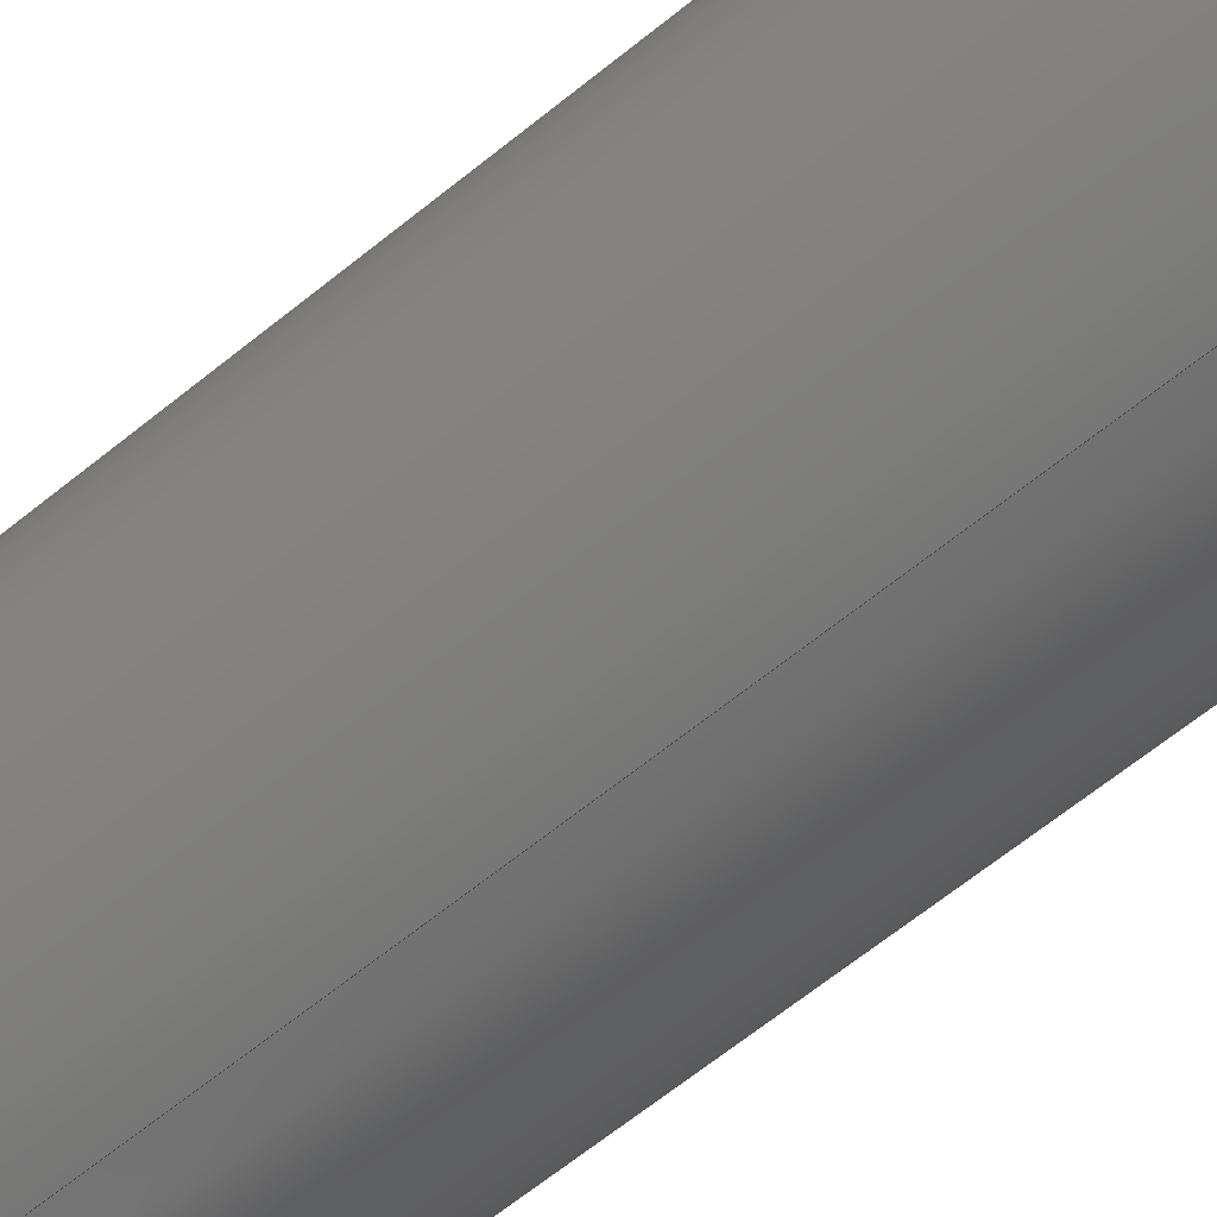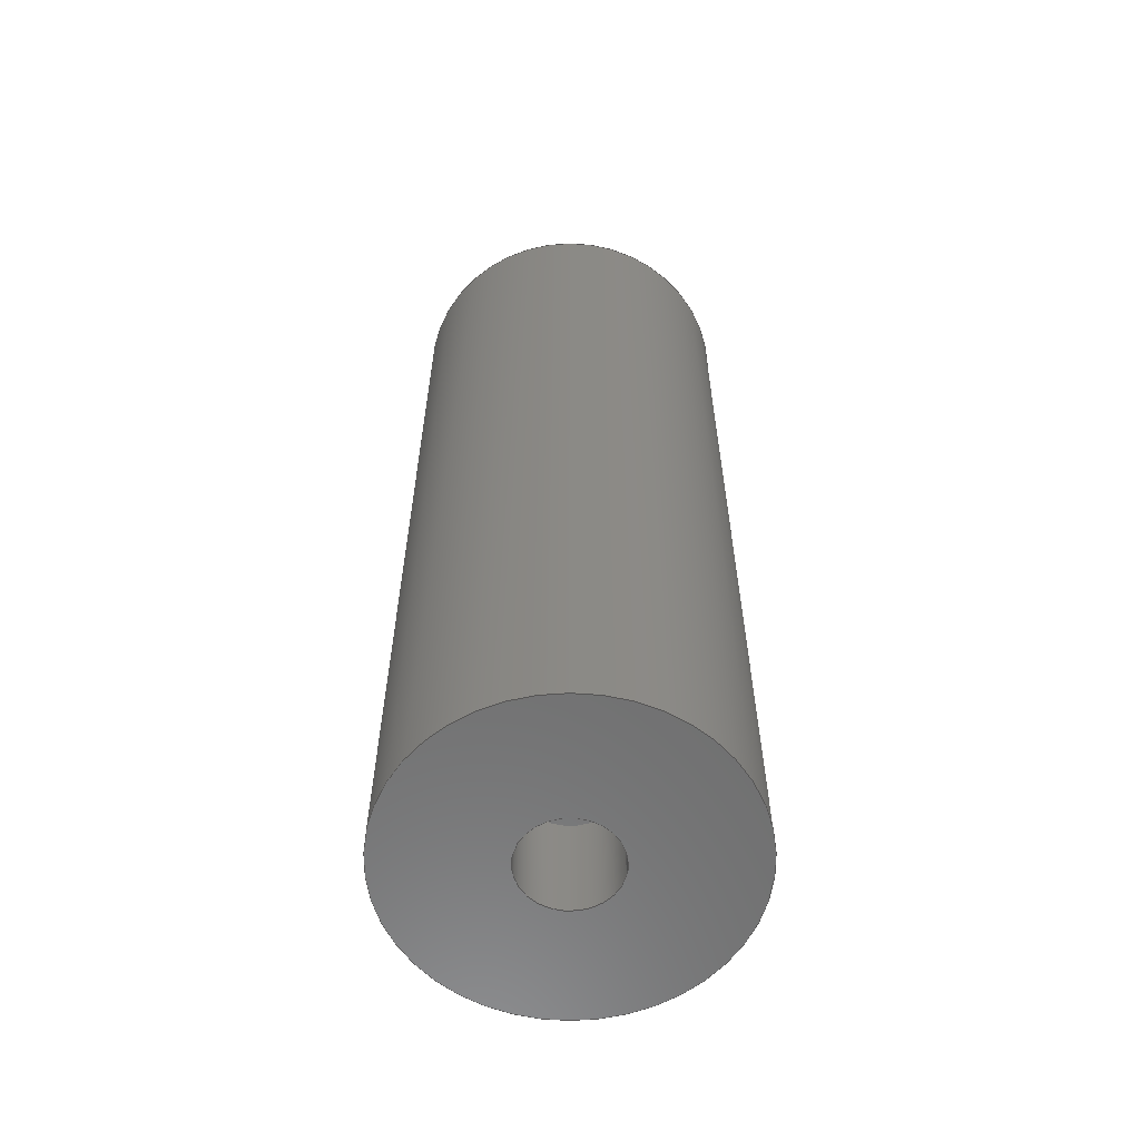
<metadata>
{"format":"step","ext":"step","renderer":"f3d","projection":"perspective","resolution":1024,"background":"white","views":[{"elev":-67.0,"azim":128.8,"up":"+Z"},{"elev":-59.9,"azim":77.2,"up":"+Y"}]}
</metadata>
<code>
ISO-10303-21;
DATA;
#1 = EDGE_CURVE ( 'NONE', #165, #140, #43, .T. ) ;
#2 = CIRCLE ( 'NONE', #40, 17.5 ) ;
#3 = DIRECTION ( 'NONE',  ( 0, 0, 1 ) ) ;
#4 = CARTESIAN_POINT ( 'NONE',  ( 0, 0, 0 ) ) ;
#5 = DIRECTION ( 'NONE',  ( 0, 1, 0 ) ) ;
#6 = EDGE_CURVE ( 'NONE', #256, #161, #198, .T. ) ;
#7 = CARTESIAN_POINT ( 'NONE',  ( 0, 100, 0 ) ) ;
#8 = AXIS2_PLACEMENT_3D ( 'NONE', #7, #67, #64 ) ;
#9 = DIRECTION ( 'NONE',  ( 1, 0, 0 ) ) ;
#10 = LINE ( 'NONE', #97, #50 ) ;
#11 = ORIENTED_EDGE ( 'NONE', *, *, #191, .T. ) ;
#12 = AXIS2_PLACEMENT_3D ( 'NONE', #107, #125, #3 ) ;
#13 = ORIENTED_EDGE ( 'NONE', *, *, #211, .T. ) ;
#14 = DIRECTION ( 'NONE',  ( 0, 1, 0 ) ) ;
#15 = VERTEX_POINT ( 'NONE', #180 ) ;
#16 = ORIENTED_EDGE ( 'NONE', *, *, #213, .F. ) ;
#17 = MANIFOLD_SOLID_BREP ( 'Cut-Extrude2', #99 ) ;
#18 = EDGE_LOOP ( 'NONE', ( #120, #123, #102, #39 ) ) ;
#19 = DIRECTION ( 'NONE',  ( 0, -1, 0 ) ) ;
#20 = CARTESIAN_POINT ( 'NONE',  ( 0, 100, 0 ) ) ;
#21 = CARTESIAN_POINT ( 'NONE',  ( 0, 12, 0 ) ) ;
#22 = AXIS2_PLACEMENT_3D ( 'NONE', #4, #242, #241 ) ;
#23 = EDGE_CURVE ( 'NONE', #206, #256, #149, .T. ) ;
#24 = DIRECTION ( 'NONE',  ( 0, 0, 1 ) ) ;
#25 = AXIS2_PLACEMENT_3D ( 'NONE', #218, #113, #9 ) ;
#26 =( LENGTH_UNIT ( ) NAMED_UNIT ( * ) SI_UNIT ( .MILLI., .METRE. ) );
#27 = DIRECTION ( 'NONE',  ( 0, 0, 1 ) ) ;
#28 = DIRECTION ( 'NONE',  ( 0, -1, 0 ) ) ;
#29 = DIRECTION ( 'NONE',  ( 0, 0, 1 ) ) ;
#30 = EDGE_LOOP ( 'NONE', ( #226, #13, #104, #280 ) ) ;
#31 = ORIENTED_EDGE ( 'NONE', *, *, #75, .T. ) ;
#32 = EDGE_LOOP ( 'NONE', ( #31, #52 ) ) ;
#33 = DIRECTION ( 'NONE',  ( 0, 0, -1 ) ) ;
#34 = ORIENTED_EDGE ( 'NONE', *, *, #6, .T. ) ;
#35 = ORIENTED_EDGE ( 'NONE', *, *, #244, .F. ) ;
#36 = ORIENTED_EDGE ( 'NONE', *, *, #23, .F. ) ;
#37 = EDGE_LOOP ( 'NONE', ( #201, #158 ) ) ;
#38 = CIRCLE ( 'NONE', #182, 6 ) ;
#39 = ORIENTED_EDGE ( 'NONE', *, *, #103, .T. ) ;
#40 = AXIS2_PLACEMENT_3D ( 'NONE', #126, #188, #69 ) ;
#41 = CARTESIAN_POINT ( 'NONE',  ( 6.123e-16, 0, 5 ) ) ;
#42 = FACE_OUTER_BOUND ( 'NONE', #116, .T. ) ;
#43 = CIRCLE ( 'NONE', #262, 5 ) ;
#44 = PLANE ( 'NONE',  #130 ) ;
#45 = EDGE_CURVE ( 'NONE', #137, #145, #246, .T. ) ;
#46 = CYLINDRICAL_SURFACE ( 'NONE', #202, 6 ) ;
#47 = PRODUCT_DEFINITION_FORMATION_WITH_SPECIFIED_SOURCE ( 'ANY', '', #133, .NOT_KNOWN. ) ;
#48 = DIRECTION ( 'NONE',  ( 0, -0, 1 ) ) ;
#49 = DIRECTION ( 'NONE',  ( 0, 0, -1 ) ) ;
#50 = VECTOR ( 'NONE', #176, 1000 ) ;
#51 = LINE ( 'NONE', #230, #156 ) ;
#52 = ORIENTED_EDGE ( 'NONE', *, *, #76, .T. ) ;
#53 = CARTESIAN_POINT ( 'NONE',  ( 0, 0, 0 ) ) ;
#54 = ORIENTED_EDGE ( 'NONE', *, *, #118, .T. ) ;
#55 = DIRECTION ( 'NONE',  ( -0, -1, -0 ) ) ;
#56 = ORIENTED_EDGE ( 'NONE', *, *, #170, .T. ) ;
#57 = FACE_OUTER_BOUND ( 'NONE', #232, .T. ) ;
#58 = APPLICATION_CONTEXT ( 'automotive_design' ) ;
#59 = ORIENTED_EDGE ( 'NONE', *, *, #1, .F. ) ;
#60 = PRESENTATION_STYLE_ASSIGNMENT (( #105 ) ) ;
#61 = CARTESIAN_POINT ( 'NONE',  ( 0, 12, 0 ) ) ;
#62 =( LENGTH_UNIT ( ) NAMED_UNIT ( * ) SI_UNIT ( .MILLI., .METRE. ) );
#63 = DIRECTION ( 'NONE',  ( 0, 0, -1 ) ) ;
#64 = DIRECTION ( 'NONE',  ( 0, 0, -1 ) ) ;
#65 = CARTESIAN_POINT ( 'NONE',  ( 2.143e-15, 0, 17.5 ) ) ;
#66 = AXIS2_PLACEMENT_3D ( 'NONE', #61, #134, #282 ) ;
#67 = DIRECTION ( 'NONE',  ( -0, -1, -0 ) ) ;
#68 = APPLICATION_CONTEXT ( 'automotive_design' ) ;
#69 = DIRECTION ( 'NONE',  ( 0, 0, 1 ) ) ;
#70 = CARTESIAN_POINT ( 'NONE',  ( 0, 100, 0 ) ) ;
#71 = APPLICATION_PROTOCOL_DEFINITION ( 'draft international standard', 'automotive_design', 1998, #68 ) ;
#72 = CARTESIAN_POINT ( 'NONE',  ( 6.123e-16, 12, 5 ) ) ;
#73 = CARTESIAN_POINT ( 'NONE',  ( 0, 0, 0 ) ) ;
#74 = SHAPE_DEFINITION_REPRESENTATION ( #196, #86 ) ;
#75 = EDGE_CURVE ( 'NONE', #159, #15, #2, .T. ) ;
#76 = EDGE_CURVE ( 'NONE', #15, #159, #273, .T. ) ;
#77 =( GEOMETRIC_REPRESENTATION_CONTEXT ( 3 ) GLOBAL_UNCERTAINTY_ASSIGNED_CONTEXT ( ( #220 ) ) GLOBAL_UNIT_ASSIGNED_CONTEXT ( ( #26, #174, #200 ) ) REPRESENTATION_CONTEXT ( 'NONE', 'WORKASPACE' ) );
#78 = ORIENTED_EDGE ( 'NONE', *, *, #169, .F. ) ;
#79 = EDGE_LOOP ( 'NONE', ( #208, #59, #11, #276 ) ) ;
#80 = AXIS2_PLACEMENT_3D ( 'NONE', #212, #87, #240 ) ;
#81 = EDGE_LOOP ( 'NONE', ( #275, #35 ) ) ;
#82 = CARTESIAN_POINT ( 'NONE',  ( 7.348e-16, 100, -6 ) ) ;
#83 = CARTESIAN_POINT ( 'NONE',  ( 0, 90, 0 ) ) ;
#84 = CARTESIAN_POINT ( 'NONE',  ( 0, 0, -5 ) ) ;
#85 = CYLINDRICAL_SURFACE ( 'NONE', #88, 17.5 ) ;
#86 = ADVANCED_BREP_SHAPE_REPRESENTATION ( 'Connector', ( #17, #25 ), #77 ) ;
#87 = DIRECTION ( 'NONE',  ( 0, 1, 0 ) ) ;
#88 = AXIS2_PLACEMENT_3D ( 'NONE', #70, #255, #63 ) ;
#89 = VECTOR ( 'NONE', #151, 1000 ) ;
#90 = DIRECTION ( 'NONE',  ( 0, -0, 1 ) ) ;
#91 = CARTESIAN_POINT ( 'NONE',  ( 0, 100, -17.5 ) ) ;
#92 = FACE_BOUND ( 'NONE', #228, .T. ) ;
#93 = CIRCLE ( 'NONE', #216, 5 ) ;
#94 = FACE_OUTER_BOUND ( 'NONE', #164, .T. ) ;
#95 = ADVANCED_FACE ( 'NONE', ( #94 ), #243, .T. ) ;
#96 = EDGE_CURVE ( 'NONE', #140, #165, #284, .T. ) ;
#97 = CARTESIAN_POINT ( 'NONE',  ( 6.123e-16, 12, 5 ) ) ;
#98 = DIRECTION ( 'NONE',  ( 0, 0, -1 ) ) ;
#99 = CLOSED_SHELL ( 'NONE', ( #150, #110, #121, #224, #254, #112, #279, #199, #160, #95 ) ) ;
#100 = ORIENTED_EDGE ( 'NONE', *, *, #23, .T. ) ;
#101 = DIRECTION ( 'NONE',  ( 0, 0, 1 ) ) ;
#102 = ORIENTED_EDGE ( 'NONE', *, *, #169, .T. ) ;
#103 = EDGE_CURVE ( 'NONE', #229, #248, #267, .T. ) ;
#104 = ORIENTED_EDGE ( 'NONE', *, *, #222, .T. ) ;
#105 = SURFACE_STYLE_USAGE ( .BOTH. , #166 ) ;
#106 = DIRECTION ( 'NONE',  ( 0, 1, 0 ) ) ;
#107 = CARTESIAN_POINT ( 'NONE',  ( 0, 90, 0 ) ) ;
#108 = FACE_OUTER_BOUND ( 'NONE', #30, .T. ) ;
#109 = DIRECTION ( 'NONE',  ( 0, -1, 0 ) ) ;
#110 = ADVANCED_FACE ( 'NONE', ( #108 ), #167, .F. ) ;
#111 = AXIS2_PLACEMENT_3D ( 'NONE', #263, #5, #29 ) ;
#112 = ADVANCED_FACE ( 'NONE', ( #92, #153 ), #266, .F. ) ;
#113 = DIRECTION ( 'NONE',  ( 0, 0, 1 ) ) ;
#114 =( NAMED_UNIT ( * ) PLANE_ANGLE_UNIT ( ) SI_UNIT ( $, .RADIAN. ) );
#115 = VECTOR ( 'NONE', #146, 1000 ) ;
#116 = EDGE_LOOP ( 'NONE', ( #16, #143, #117, #36 ) ) ;
#117 = ORIENTED_EDGE ( 'NONE', *, *, #244, .T. ) ;
#118 = EDGE_CURVE ( 'NONE', #248, #229, #258, .T. ) ;
#119 = LINE ( 'NONE', #157, #252 ) ;
#120 = ORIENTED_EDGE ( 'NONE', *, *, #170, .F. ) ;
#121 = ADVANCED_FACE ( 'NONE', ( #236 ), #193, .T. ) ;
#122 = AXIS2_PLACEMENT_3D ( 'NONE', #73, #190, #24 ) ;
#123 = ORIENTED_EDGE ( 'NONE', *, *, #75, .F. ) ;
#124 = AXIS2_PLACEMENT_3D ( 'NONE', #278, #28, #132 ) ;
#125 = DIRECTION ( 'NONE',  ( -0, 1, -0 ) ) ;
#126 = CARTESIAN_POINT ( 'NONE',  ( 0, 100, 0 ) ) ;
#127 = AXIS2_PLACEMENT_3D ( 'NONE', #21, #109, #129 ) ;
#128 = FACE_OUTER_BOUND ( 'NONE', #32, .T. ) ;
#129 = DIRECTION ( 'NONE',  ( 0, 0, -1 ) ) ;
#130 = AXIS2_PLACEMENT_3D ( 'NONE', #20, #106, #90 ) ;
#131 = CARTESIAN_POINT ( 'NONE',  ( 0, 90, 0 ) ) ;
#132 = DIRECTION ( 'NONE',  ( 0, 0, -1 ) ) ;
#133 = PRODUCT ( 'Connector', 'Connector', '', ( #268 ) ) ;
#134 = DIRECTION ( 'NONE',  ( 0, -1, 0 ) ) ;
#135 = ORIENTED_EDGE ( 'NONE', *, *, #45, .F. ) ;
#136 = DIRECTION ( 'NONE',  ( 0, -1, 0 ) ) ;
#137 = VERTEX_POINT ( 'NONE', #84 ) ;
#138 = DIRECTION ( 'NONE',  ( -0, -1, -0 ) ) ;
#139 = CIRCLE ( 'NONE', #80, 6 ) ;
#140 = VERTEX_POINT ( 'NONE', #72 ) ;
#141 = DIRECTION ( 'NONE',  ( 0, 1, 0 ) ) ;
#142 = EDGE_CURVE ( 'NONE', #274, #161, #264, .T. ) ;
#143 = ORIENTED_EDGE ( 'NONE', *, *, #142, .T. ) ;
#144 = CARTESIAN_POINT ( 'NONE',  ( 0, 0, -17.5 ) ) ;
#145 = VERTEX_POINT ( 'NONE', #41 ) ;
#146 = DIRECTION ( 'NONE',  ( -0, 1, -0 ) ) ;
#147 = AXIS2_PLACEMENT_3D ( 'NONE', #219, #260, #175 ) ;
#148 = DIRECTION ( 'NONE',  ( 0, -0, 1 ) ) ;
#149 = LINE ( 'NONE', #173, #89 ) ;
#150 = ADVANCED_FACE ( 'NONE', ( #42 ), #285, .F. ) ;
#151 = DIRECTION ( 'NONE',  ( -0, 1, -0 ) ) ;
#152 = VECTOR ( 'NONE', #138, 1000 ) ;
#153 = FACE_OUTER_BOUND ( 'NONE', #37, .T. ) ;
#154 = CYLINDRICAL_SURFACE ( 'NONE', #192, 5 ) ;
#155 = CARTESIAN_POINT ( 'NONE',  ( 7.348e-16, 90, -6 ) ) ;
#156 = VECTOR ( 'NONE', #205, 1000 ) ;
#157 = CARTESIAN_POINT ( 'NONE',  ( 0, 12, -5 ) ) ;
#158 = ORIENTED_EDGE ( 'NONE', *, *, #118, .F. ) ;
#159 = VERTEX_POINT ( 'NONE', #91 ) ;
#160 = ADVANCED_FACE ( 'NONE', ( #209 ), #46, .F. ) ;
#161 = VERTEX_POINT ( 'NONE', #82 ) ;
#162 = PRODUCT_RELATED_PRODUCT_CATEGORY ( 'part', '', ( #133 ) ) ;
#163 = FILL_AREA_STYLE ('',( #253 ) ) ;
#164 = EDGE_LOOP ( 'NONE', ( #250, #184 ) ) ;
#165 = VERTEX_POINT ( 'NONE', #251 ) ;
#166 = SURFACE_SIDE_STYLE ('',( #283 ) ) ;
#167 = CYLINDRICAL_SURFACE ( 'NONE', #271, 5 ) ;
#168 = CARTESIAN_POINT ( 'NONE',  ( 7.348e-16, 90, -6 ) ) ;
#169 = EDGE_CURVE ( 'NONE', #159, #229, #51, .T. ) ;
#170 = EDGE_CURVE ( 'NONE', #15, #248, #181, .T. ) ;
#171 = AXIS2_PLACEMENT_3D ( 'NONE', #204, #14, #101 ) ;
#172 = FACE_OUTER_BOUND ( 'NONE', #79, .T. ) ;
#173 = CARTESIAN_POINT ( 'NONE',  ( 0, 90, 6 ) ) ;
#174 =( NAMED_UNIT ( * ) PLANE_ANGLE_UNIT ( ) SI_UNIT ( $, .RADIAN. ) );
#175 = DIRECTION ( 'NONE',  ( 0, 0, 1 ) ) ;
#176 = DIRECTION ( 'NONE',  ( -0, -1, -0 ) ) ;
#177 = AXIS2_PLACEMENT_3D ( 'NONE', #83, #210, #148 ) ;
#178 = EDGE_LOOP ( 'NONE', ( #231, #56, #54, #78 ) ) ;
#179 = ORIENTED_EDGE ( 'NONE', *, *, #1, .T. ) ;
#180 = CARTESIAN_POINT ( 'NONE',  ( 2.143e-15, 100, 17.5 ) ) ;
#181 = LINE ( 'NONE', #249, #152 ) ;
#182 = AXIS2_PLACEMENT_3D ( 'NONE', #272, #141, #247 ) ;
#183 = PRESENTATION_LAYER_ASSIGNMENT (  '', '', ( #239 ) ) ;
#184 = ORIENTED_EDGE ( 'NONE', *, *, #213, .T. ) ;
#185 = ORIENTED_EDGE ( 'NONE', *, *, #269, .F. ) ;
#186 = ORIENTED_EDGE ( 'NONE', *, *, #142, .F. ) ;
#187 = EDGE_LOOP ( 'NONE', ( #186, #185, #100, #34 ) ) ;
#188 = DIRECTION ( 'NONE',  ( 0, 1, 0 ) ) ;
#189 = FACE_OUTER_BOUND ( 'NONE', #18, .T. ) ;
#190 = DIRECTION ( 'NONE',  ( 0, 1, 0 ) ) ;
#191 = EDGE_CURVE ( 'NONE', #165, #137, #119, .T. ) ;
#192 = AXIS2_PLACEMENT_3D ( 'NONE', #214, #245, #49 ) ;
#193 = CYLINDRICAL_SURFACE ( 'NONE', #8, 17.5 ) ;
#194 = CARTESIAN_POINT ( 'NONE',  ( 0, 12, 0 ) ) ;
#195 = DIRECTION ( 'NONE',  ( 0, 0, -1 ) ) ;
#196 = PRODUCT_DEFINITION_SHAPE ( 'NONE', 'NONE',  #237 ) ;
#197 = COLOUR_RGB ( '',0.7922, 0.8196, 0.9333 ) ;
#198 = CIRCLE ( 'NONE', #171, 6 ) ;
#199 = ADVANCED_FACE ( 'NONE', ( #57 ), #227, .T. ) ;
#200 =( NAMED_UNIT ( * ) SI_UNIT ( $, .STERADIAN. ) SOLID_ANGLE_UNIT ( ) );
#201 = ORIENTED_EDGE ( 'NONE', *, *, #103, .F. ) ;
#202 = AXIS2_PLACEMENT_3D ( 'NONE', #131, #217, #27 ) ;
#203 = ORIENTED_EDGE ( 'NONE', *, *, #96, .T. ) ;
#204 = CARTESIAN_POINT ( 'NONE',  ( 0, 100, 0 ) ) ;
#205 = DIRECTION ( 'NONE',  ( -0, -1, -0 ) ) ;
#206 = VERTEX_POINT ( 'NONE', #225 ) ;
#207 =( GEOMETRIC_REPRESENTATION_CONTEXT ( 3 ) GLOBAL_UNCERTAINTY_ASSIGNED_CONTEXT ( ( #270 ) ) GLOBAL_UNIT_ASSIGNED_CONTEXT ( ( #62, #114, #235 ) ) REPRESENTATION_CONTEXT ( 'NONE', 'WORKASPACE' ) );
#208 = ORIENTED_EDGE ( 'NONE', *, *, #211, .F. ) ;
#209 = FACE_OUTER_BOUND ( 'NONE', #187, .T. ) ;
#210 = DIRECTION ( 'NONE',  ( 0, 1, 0 ) ) ;
#211 = EDGE_CURVE ( 'NONE', #140, #145, #10, .T. ) ;
#212 = CARTESIAN_POINT ( 'NONE',  ( 0, 100, 0 ) ) ;
#213 = EDGE_CURVE ( 'NONE', #274, #206, #38, .T. ) ;
#214 = CARTESIAN_POINT ( 'NONE',  ( 0, 12, 0 ) ) ;
#215 = DIRECTION ( 'NONE',  ( -0, -1, -0 ) ) ;
#216 = AXIS2_PLACEMENT_3D ( 'NONE', #53, #136, #33 ) ;
#217 = DIRECTION ( 'NONE',  ( -0, 1, -0 ) ) ;
#218 = CARTESIAN_POINT ( 'NONE',  ( 0, 0, 0 ) ) ;
#219 = CARTESIAN_POINT ( 'NONE',  ( 0, 100, 0 ) ) ;
#220 = UNCERTAINTY_MEASURE_WITH_UNIT (LENGTH_MEASURE( 1e-05 ), #26, 'distance_accuracy_value', 'NONE');
#221 = CARTESIAN_POINT ( 'NONE',  ( 0, 100, 6 ) ) ;
#222 = EDGE_CURVE ( 'NONE', #145, #137, #93, .T. ) ;
#223 = MECHANICAL_DESIGN_GEOMETRIC_PRESENTATION_REPRESENTATION (  '', ( #239 ), #207 ) ;
#224 = ADVANCED_FACE ( 'NONE', ( #189 ), #85, .T. ) ;
#225 = CARTESIAN_POINT ( 'NONE',  ( 0, 90, 6 ) ) ;
#226 = ORIENTED_EDGE ( 'NONE', *, *, #96, .F. ) ;
#227 = PLANE ( 'NONE',  #66 ) ;
#228 = EDGE_LOOP ( 'NONE', ( #135, #233 ) ) ;
#229 = VERTEX_POINT ( 'NONE', #144 ) ;
#230 = CARTESIAN_POINT ( 'NONE',  ( 0, 100, -17.5 ) ) ;
#231 = ORIENTED_EDGE ( 'NONE', *, *, #76, .F. ) ;
#232 = EDGE_LOOP ( 'NONE', ( #179, #203 ) ) ;
#233 = ORIENTED_EDGE ( 'NONE', *, *, #222, .F. ) ;
#234 = AXIS2_PLACEMENT_3D ( 'NONE', #259, #257, #48 ) ;
#235 =( NAMED_UNIT ( * ) SI_UNIT ( $, .STERADIAN. ) SOLID_ANGLE_UNIT ( ) );
#236 = FACE_OUTER_BOUND ( 'NONE', #178, .T. ) ;
#237 = PRODUCT_DEFINITION ( 'UNKNOWN', '', #47, #277 ) ;
#238 = CIRCLE ( 'NONE', #111, 6 ) ;
#239 = STYLED_ITEM ( 'NONE', ( #60 ), #17 ) ;
#240 = DIRECTION ( 'NONE',  ( 0, 0, 1 ) ) ;
#241 = DIRECTION ( 'NONE',  ( 0, 0, 1 ) ) ;
#242 = DIRECTION ( 'NONE',  ( 0, 1, 0 ) ) ;
#243 = PLANE ( 'NONE',  #177 ) ;
#244 = EDGE_CURVE ( 'NONE', #161, #256, #139, .T. ) ;
#245 = DIRECTION ( 'NONE',  ( -0, -1, -0 ) ) ;
#246 = CIRCLE ( 'NONE', #124, 5 ) ;
#247 = DIRECTION ( 'NONE',  ( 0, 0, 1 ) ) ;
#248 = VERTEX_POINT ( 'NONE', #65 ) ;
#249 = CARTESIAN_POINT ( 'NONE',  ( 2.143e-15, 100, 17.5 ) ) ;
#250 = ORIENTED_EDGE ( 'NONE', *, *, #269, .T. ) ;
#251 = CARTESIAN_POINT ( 'NONE',  ( 0, 12, -5 ) ) ;
#252 = VECTOR ( 'NONE', #55, 1000 ) ;
#253 = FILL_AREA_STYLE_COLOUR ( '', #197 ) ;
#254 = ADVANCED_FACE ( 'NONE', ( #261, #128 ), #44, .T. ) ;
#255 = DIRECTION ( 'NONE',  ( -0, -1, -0 ) ) ;
#256 = VERTEX_POINT ( 'NONE', #221 ) ;
#257 = DIRECTION ( 'NONE',  ( 0, 1, 0 ) ) ;
#258 = CIRCLE ( 'NONE', #22, 17.5 ) ;
#259 = CARTESIAN_POINT ( 'NONE',  ( 0, 0, 0 ) ) ;
#260 = DIRECTION ( 'NONE',  ( 0, 1, 0 ) ) ;
#261 = FACE_BOUND ( 'NONE', #81, .T. ) ;
#262 = AXIS2_PLACEMENT_3D ( 'NONE', #281, #19, #98 ) ;
#263 = CARTESIAN_POINT ( 'NONE',  ( 0, 90, 0 ) ) ;
#264 = LINE ( 'NONE', #168, #115 ) ;
#265 = APPLICATION_PROTOCOL_DEFINITION ( 'draft international standard', 'automotive_design', 1998, #58 ) ;
#266 = PLANE ( 'NONE',  #234 ) ;
#267 = CIRCLE ( 'NONE', #122, 17.5 ) ;
#268 = PRODUCT_CONTEXT ( 'NONE', #68, 'mechanical' ) ;
#269 = EDGE_CURVE ( 'NONE', #206, #274, #238, .T. ) ;
#270 = UNCERTAINTY_MEASURE_WITH_UNIT (LENGTH_MEASURE( 1e-05 ), #62, 'distance_accuracy_value', 'NONE');
#271 = AXIS2_PLACEMENT_3D ( 'NONE', #194, #215, #195 ) ;
#272 = CARTESIAN_POINT ( 'NONE',  ( 0, 90, 0 ) ) ;
#273 = CIRCLE ( 'NONE', #147, 17.5 ) ;
#274 = VERTEX_POINT ( 'NONE', #155 ) ;
#275 = ORIENTED_EDGE ( 'NONE', *, *, #6, .F. ) ;
#276 = ORIENTED_EDGE ( 'NONE', *, *, #45, .T. ) ;
#277 = PRODUCT_DEFINITION_CONTEXT ( 'detailed design', #58, 'design' ) ;
#278 = CARTESIAN_POINT ( 'NONE',  ( 0, 0, 0 ) ) ;
#279 = ADVANCED_FACE ( 'NONE', ( #172 ), #154, .F. ) ;
#280 = ORIENTED_EDGE ( 'NONE', *, *, #191, .F. ) ;
#281 = CARTESIAN_POINT ( 'NONE',  ( 0, 12, 0 ) ) ;
#282 = DIRECTION ( 'NONE',  ( 0, -0, -1 ) ) ;
#283 = SURFACE_STYLE_FILL_AREA ( #163 ) ;
#284 = CIRCLE ( 'NONE', #127, 5 ) ;
#285 = CYLINDRICAL_SURFACE ( 'NONE', #12, 6 ) ;
ENDSEC;
END-ISO-10303-21;

</code>
